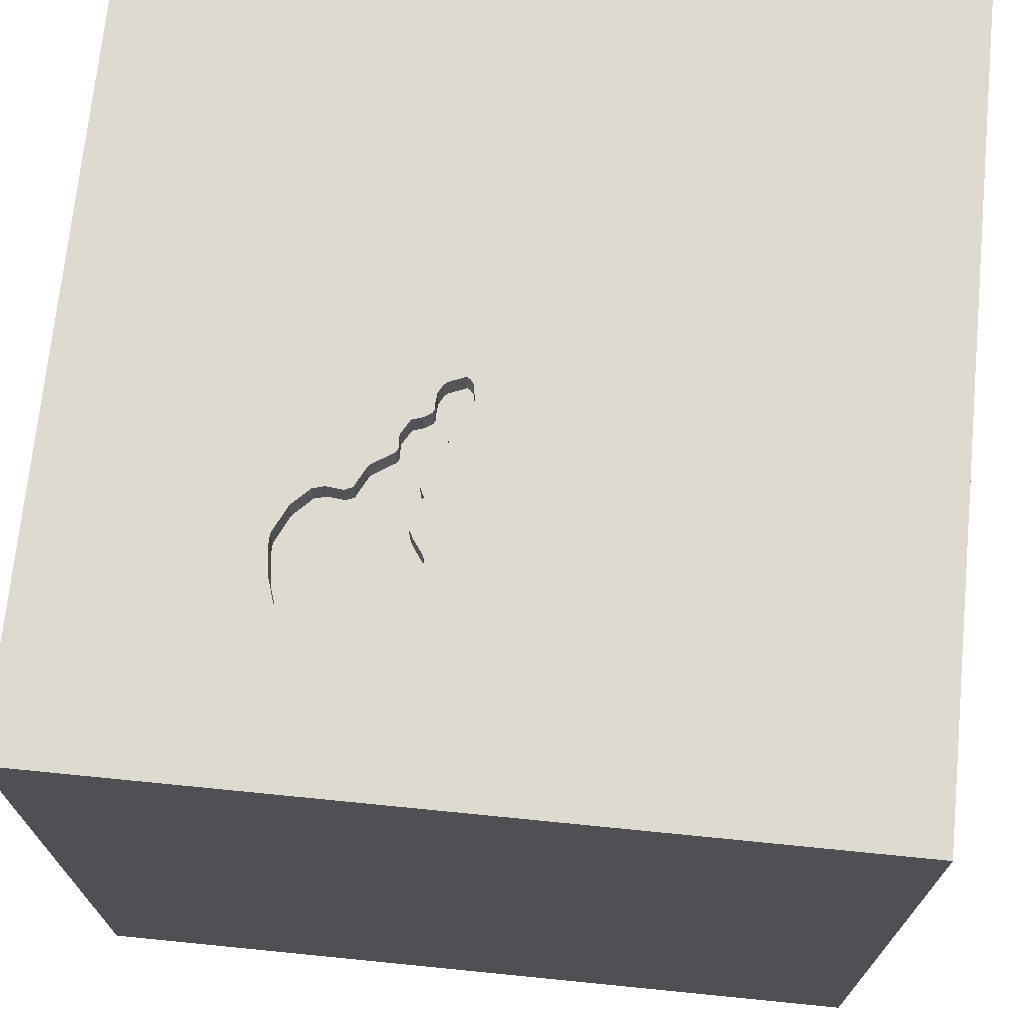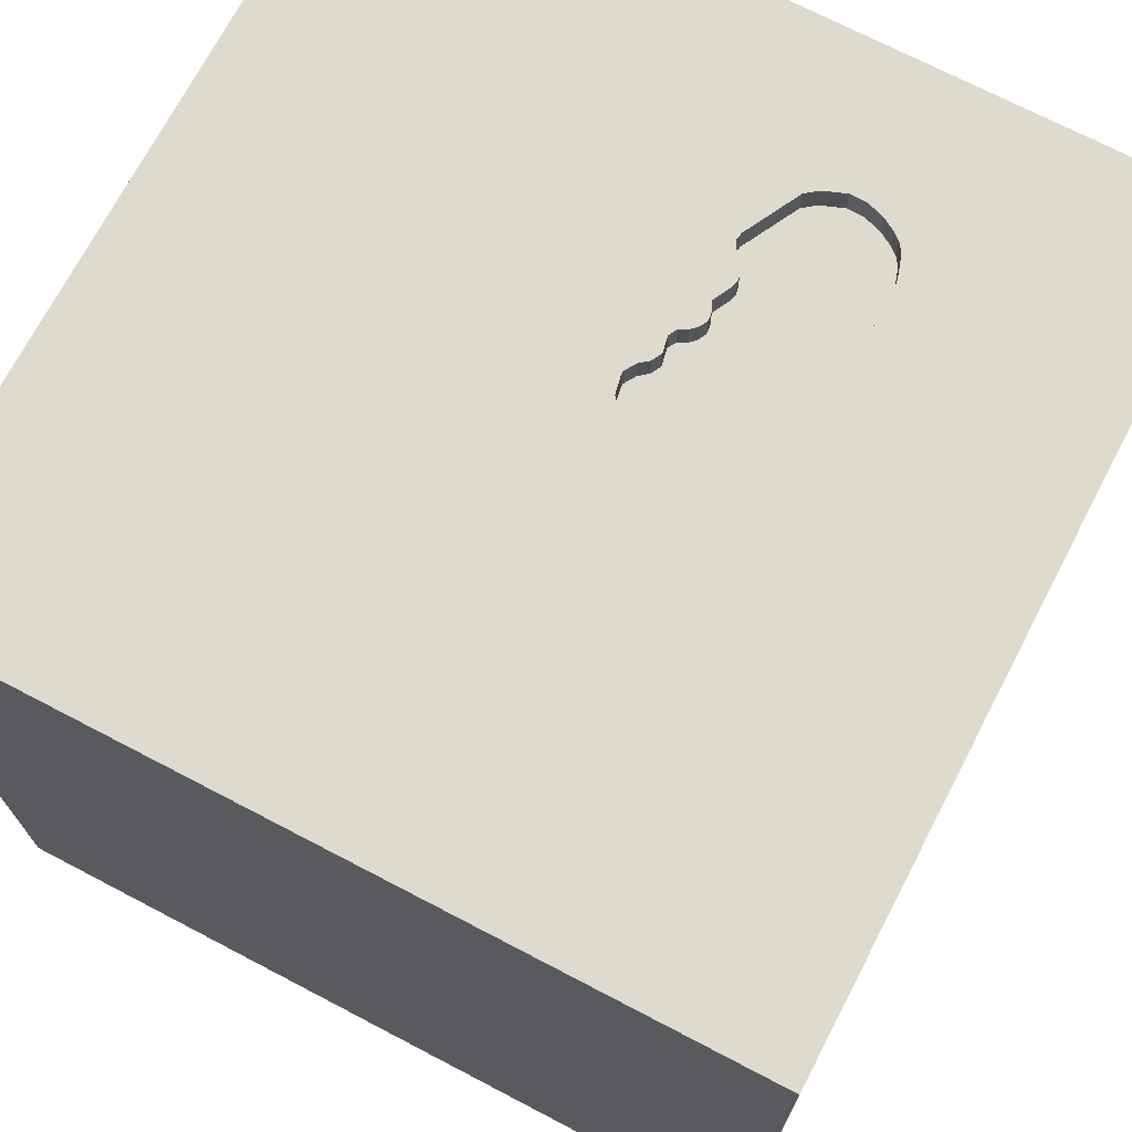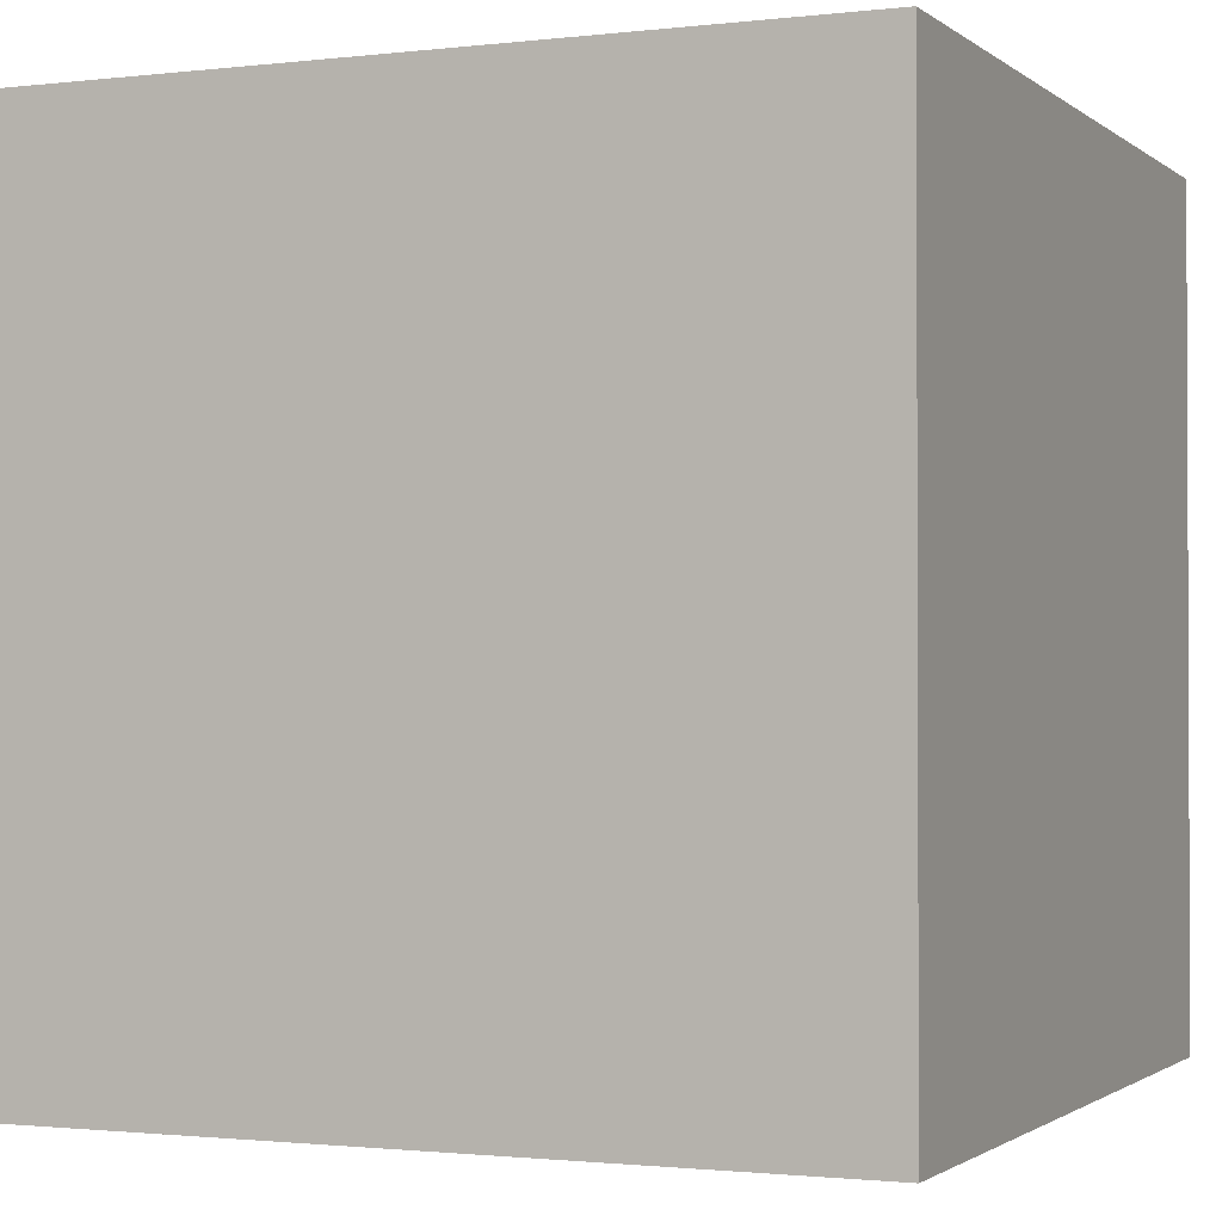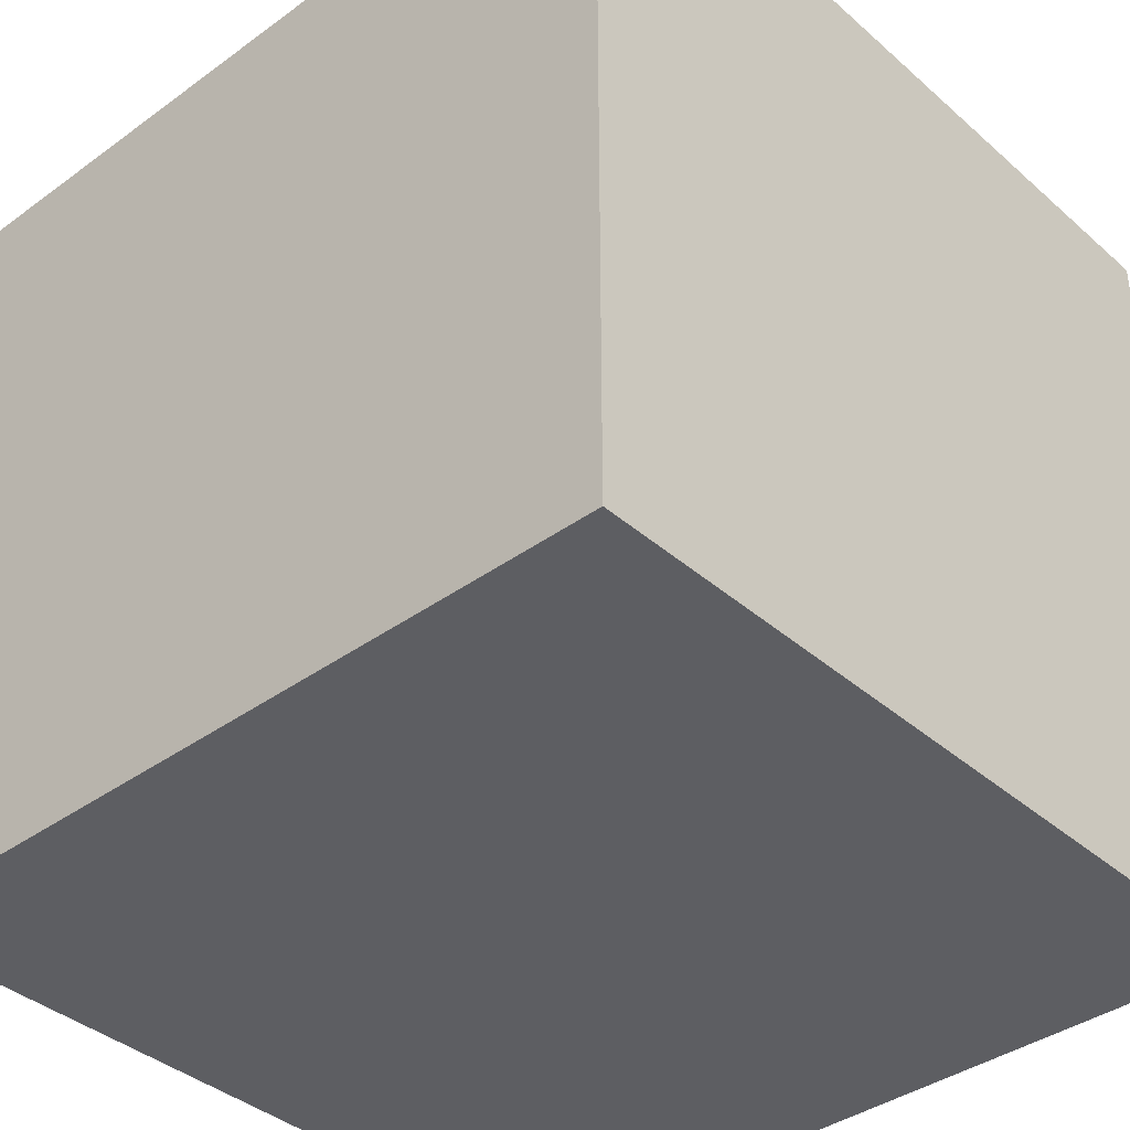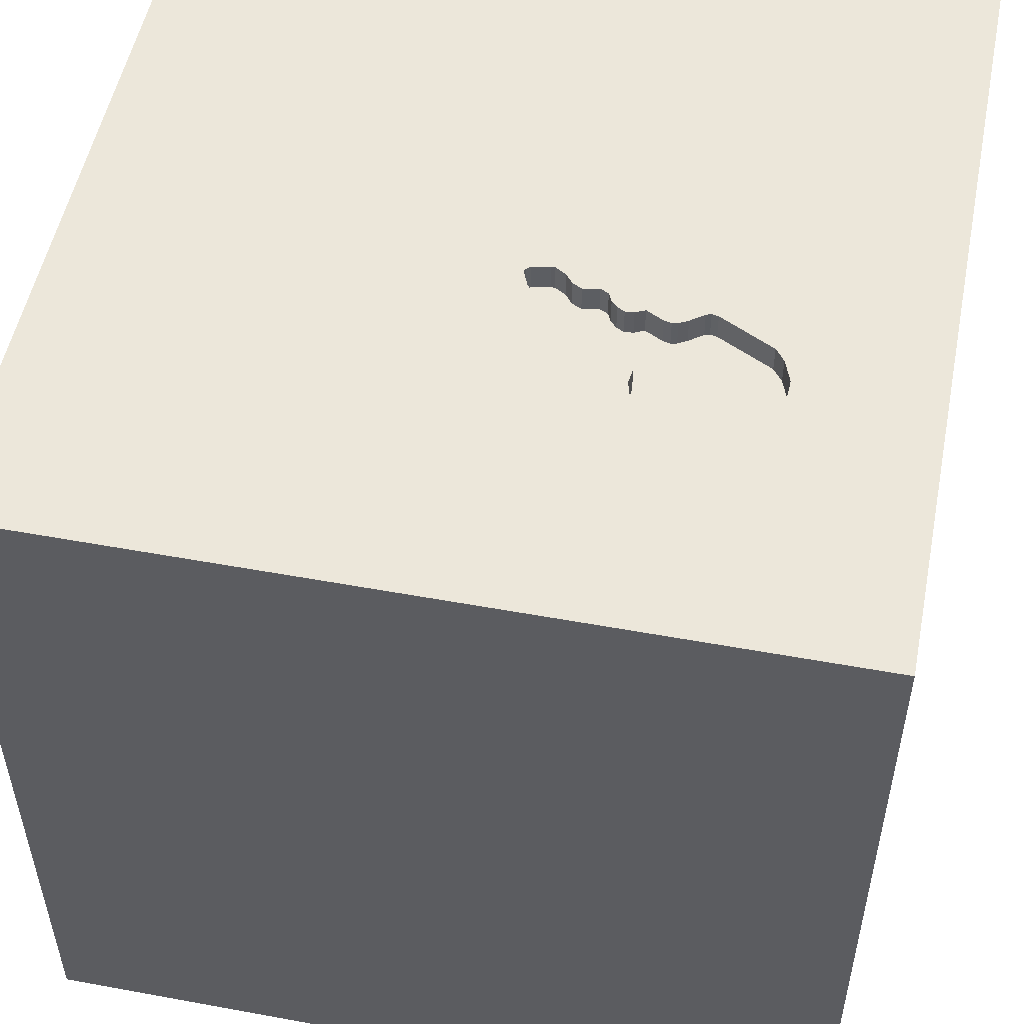
<metadata>
{"format":"obj","ext":"obj","renderer":"f3d","projection":"perspective","resolution":1024,"background":"white","views":[{"elev":71.0,"azim":-84.3,"up":"+Y"},{"elev":71.3,"azim":117.6,"up":"+Y"},{"elev":-1.4,"azim":-156.6,"up":"+Y"},{"elev":-38.6,"azim":-137.6,"up":"+Y"},{"elev":52.4,"azim":-168.8,"up":"+Y"}]}
</metadata>
<code>
o key_10
v -0.9432 1.5 -0.6171
v -0.9432 1.4 -0.6171
v -0.4977 1.5 -0.5942
v -0.992 1.5 -0.5079
v -0.4931 1.5 -0.4918
v -0.4931 1.4 -0.4918
v -0.6045 1.5 -0.269
v -0.4861 1.5 -0.5497
v -0.3979 1.5 -0.4157
v -0.3979 1.4 -0.4157
v -0.4115 1.5 -0.4266
v -0.625 -1.107 -1.5
v -1.042 0.2148 -1.5
v -1.003 0.3841 1.5
v -1.055 -1.5 -0.3385
v -0.8203 -1.5 0.9115
v -1.042 -1.5 -1.25
v -0.8333 -1.5 1.5
v -0.6641 1.25 1.5
v -0.9115 1.5 0.08789
v -1.042 1.5 1.042
v -0.8333 1.5 -1.5
v -0.8333 1.5 -1.289
v -0.8333 1.5 1.5
v -0.929 1.5 -0.3177
v -0.9325 1.5 -0.6305
v -0.5078 0.5208 1.5
v -0.2335 1.5 -0.1616
v -0.4861 1.4 -0.5497
v -0.3748 1.5 -0.2154
v -0.3748 1.4 -0.2154
v -0.7046 1.5 -0.2093
v 0.3385 0.5469 -1.5
v 0.4687 0.1562 1.5
v 0.3906 1.198 -1.5
v 0.1562 1.146 1.5
v 0.7292 -0.4492 -1.5
v 0.4167 -0.4688 1.5
v 0.625 -1.5 -0.8333
v 0.4167 -1.5 0.4687
v 0.4687 -1.5 -0
v 0.1823 -1.5 1.198
v 0.1562 -1.5 -1.5
v 0.4427 -1.5 -1.25
v 0.1562 -1.5 -0.4167
v 0.1302 -1.5 1.5
v 0.625 0.625 1.5
v 0.4427 1.5 -1.035
v 0.625 1.5 0.4167
v 0.6576 1.5 -0.2669
v 0.625 1.5 1.042
v 0.1302 1.5 -1.5
v 0.1302 1.5 1.5
v 0.2344 -1.224 -1.5
v 0.6771 -1.263 1.5
v -0.492 1.5 -0.2338
v -0.492 1.4 -0.2338
v -0.4036 -0.5208 -1.5
v 0.01302 -1.042 1.5
v -0.3125 0.3906 -1.5
v 0 -0 1.5
v -0.1562 -1.5 -0.8333
v 0 -1.5 0.05208
v -0.2083 -1.5 0.625
v -0.3125 -1.5 1.198
v -0.2083 -1.5 -1.237
v -0.1042 0.7552 1.5
v -0.1823 1.5 -1.003
v -0.08762 1.5 -0.1168
v -0.2083 1.5 0.9473
v -0.1031 1.5 -0.2132
v -0.2331 1.5 -0.3035
v -0.17 1.5 -0.2324
v -0.17 1.4 -0.2324
v -0.9944 1.5 -0.4438
v -0.9944 1.4 -0.4438
v -0.1182 1.5 -0.221
v -0.6207 1.5 -0.2601
v -0.9713 1.5 -0.5702
v -0.9713 1.4 -0.5702
v -0.3486 1.5 -0.3402
v -0.3486 1.4 -0.3402
v -0.06745 1.5 -0.141
v -0.5557 1.5 -0.2668
v -0.7084 1.5 -0.707
v -0.7084 1.4 -0.707
v -0.2861 1.5 -0.3348
v -0.2861 1.4 -0.3348
v 1.035 0.1823 -1.5
v 1.185 0.1823 1.5
v 1.198 1.042 -1.5
v 1.237 1.042 1.5
v 1.25 -0.4688 1.5
v 1.068 -1.5 0.1823
v 1.042 -1.5 0.625
v 1.016 -1.5 -1.276
v 1.5 -1.5 1.5
v 1.25 1.5 0.3906
v 1.5 1.5 1.5
v 1.5 1.5 -1.5
v 1.198 1.5 -1.12
v 1.042 -1.211 -1.5
v -0.8078 1.5 -0.6931
v -0.8078 1.4 -0.6931
v -0.9635 1.5 -0.3625
v -0.208 1.5 -0.1292
v -0.208 1.4 -0.1292
v -0.9635 1.4 -0.3625
v -0.6368 1.5 -0.2511
v -0.3296 1.5 -0.169
v -0.3296 1.4 -0.169
v -0.2214 1.5 -0.2667
v -0.2214 1.4 -0.2667
v -0.4115 1.4 -0.4266
v -0.5557 1.4 -0.2668
v -0.6626 1.5 -0.7064
v -0.6626 1.4 -0.7064
v -0.3973 1.5 -0.2386
v -0.3973 1.4 -0.2386
v -0.8906 1.5 -0.6668
v -0.08762 1.4 -0.1168
v -0.4687 -0.1562 1.5
v -0.3906 -0.625 1.5
v -0.4687 -1.5 0.1562
v -0.4687 -1.5 -1.5
v -0.4427 -1.5 -0.4557
v -0.625 -1.198 1.5
v -1.5 -1.133 0.2604
v -1.5 -0.6771 -0
v -1.5 -0.638 -0.4688
v -1.5 -1.042 -1.224
v -1.5 0.1823 -1.094
v -1.5 0.1823 0.4818
v -1.5 0.4688 0.9635
v -1.5 0.4167 -0.3906
v -1.5 -0.1302 -1.5
v -1.5 0.2083 1.5
v -1.5 -0.1823 1.146
v -1.5 -0.1562 -0.4427
v -1.5 0.9375 -0.7552
v -1.5 1.146 0.638
v -1.5 1.25 -0.2214
v -1.5 1.042 1.237
v -1.5 1.198 -1.146
v -1.5 -0.2344 0.2344
v -1.5 -0.625 1.042
v -1.5 -1.5 -0.1302
v -1.5 -1.5 0.8333
v -1.5 -1.5 1.5
v -1.5 -1.5 -1.5
v -1.5 0.8333 -1.5
v -1.5 0.625 -1.198
v -1.5 1.5 -1.5
v -1.5 1.5 0.2083
v -1.5 1.5 1.5
v -1.5 1.5 -0.4167
v -1.5 -1.172 -0.5469
v -1.5 -1.198 0.8073
v -1.5 -0.3125 -1.055
v -1.5 -0.4167 1.5
v -1.5 0.8333 0.1302
v -0.09106 1.5 -0.1993
v -0.09106 1.4 -0.1993
v -0.202 1.5 -0.2375
v -0.202 1.4 -0.2375
v -0.1868 1.5 -0.2296
v -0.561 1.5 -0.6576
v 0.651 -1.5 1.198
v 0.8333 -1.5 -1.5
v 0.8333 -1.5 -0.3646
v 0.7292 1.198 1.5
v -0.3599 1.5 -0.1847
v -0.3335 1.5 -0.3324
v -0.2335 1.4 -0.1616
v -0.4567 1.5 -0.2501
v -0.6045 1.4 -0.269
v -0.1519 1.5 -0.104
v -0.1519 1.4 -0.104
v 1.354 -1.5 -0.625
v 1.5 -1.5 -1.5
v -0.3029 1.5 -0.1741
v -0.1672 1.5 -0.1042
v -0.4246 1.5 -0.2528
v -0.4246 1.4 -0.2528
v 1.5 -0.9635 0.1432
v 1.5 -0.4069 0.9961
v 1.5 0.7096 -1.029
v 1.5 0.1823 0.2214
v 1.5 0.4622 1.263
v 1.5 -0.1302 -1.5
v 1.5 -0.1302 1.5
v 1.5 -0.2214 -0.3385
v 1.5 -0.4232 -1.143
v 1.5 1.042 0.4688
v 1.5 1.094 1.12
v 1.5 -1.5 -0.8333
v 1.5 -1.5 0.4687
v 1.5 -1.5 -0.1562
v 1.5 0.9245 -0.2214
v 1.5 0.8333 -1.5
v 1.5 0.8333 1.5
v 1.5 1.5 -0.8333
v 1.5 1.5 0.4688
v 1.5 1.5 -0.1562
v 1.5 -1.198 -0.625
v 1.5 -1.243 0.8073
v -0.561 1.4 -0.6576
v -1.12 -0.2604 1.5
v -1.061 0.9766 -1.5
v -1.185 1.12 1.5
v -1.198 -0.4427 -1.5
v -1.198 -0.7292 1.5
v -1.12 -1.5 -0.8333
v -1.211 -1.5 0.2604
v -1.25 -1.5 1.042
v -1.224 1.5 -0.651
v -0.06745 1.4 -0.141
v -0.7046 1.4 -0.2093
v -0.5831 1.5 -0.2733
v -0.5831 1.4 -0.2733
v -0.4167 1.198 -1.5
v -0.5268 1.5 -0.6233
v -0.1031 1.4 -0.2132
v -0.3335 1.4 -0.3324
v -0.6862 1.5 -0.2152
v -0.6862 1.4 -0.2152
v -0.3733 1.5 -0.378
v -0.4812 1.5 -0.4627
v -0.4812 1.4 -0.4627
v 0.8333 -0.4688 1.5
v -0.3913 1.5 -0.2324
v -0.2699 1.5 -0.1804
v -0.2699 1.4 -0.1804
v -0.9214 1.5 -0.6443
v -0.9214 1.4 -0.6443
v -0.1334 1.5 -0.2289
v -0.1334 1.4 -0.2289
v -0.3599 1.4 -0.1847
v -0.7289 1.5 -0.2142
v -0.2331 1.4 -0.3035
v -0.1672 1.4 -0.1042
v -0.4567 1.4 -0.2501
v -0.1868 1.4 -0.2296
v -0.07372 1.5 -0.1288
v -0.07372 1.4 -0.1288
v -0.929 1.4 -0.3177
v -0.992 1.4 -0.5079
v -0.6368 1.4 -0.2511
v -0.8906 1.4 -0.6668
v -0.7289 1.4 -0.2142
v -0.4977 1.4 -0.5942
v -0.09707 1.5 -0.2062
f 148 215 149
f 215 18 149
f 149 158 148
f 215 16 18
f 18 127 149
f 160 146 149
f 212 160 149
f 146 158 149
f 158 147 148
f 148 214 215
f 46 127 18
f 127 212 149
f 160 138 146
f 158 128 147
f 147 214 148
f 16 46 18
f 46 59 127
f 212 208 160
f 137 138 160
f 16 65 46
f 208 137 160
f 214 16 215
f 127 123 212
f 146 128 158
f 123 208 212
f 208 14 137
f 16 64 65
f 65 42 46
f 59 123 127
f 137 134 138
f 138 145 146
f 146 145 128
f 46 55 59
f 123 122 208
f 145 129 128
f 147 15 214
f 214 124 16
f 138 133 145
f 128 157 147
f 124 64 16
f 64 42 65
f 155 134 137
f 134 133 138
f 129 157 128
f 157 150 147
f 42 168 46
f 97 55 46
f 14 155 137
f 155 143 134
f 150 15 147
f 15 124 214
f 168 97 46
f 14 210 155
f 150 213 15
f 122 14 208
f 129 130 157
f 59 38 123
f 123 61 122
f 15 126 124
f 124 63 64
f 64 40 42
f 55 38 59
f 157 131 150
f 40 168 42
f 122 27 14
f 14 27 210
f 145 130 129
f 150 17 213
f 38 61 123
f 143 141 134
f 145 139 130
f 130 131 157
f 213 126 15
f 63 40 64
f 55 230 38
f 40 95 168
f 97 230 55
f 61 27 122
f 134 161 133
f 133 135 145
f 126 63 124
f 95 97 168
f 38 34 61
f 27 19 210
f 141 161 134
f 126 45 63
f 63 41 40
f 139 159 130
f 130 159 131
f 97 93 230
f 61 67 27
f 210 24 155
f 161 135 133
f 135 139 145
f 213 66 126
f 40 94 95
f 230 34 38
f 67 19 27
f 19 24 210
f 21 155 24
f 17 66 213
f 66 62 126
f 62 45 126
f 45 41 63
f 41 94 40
f 155 141 143
f 34 67 61
f 186 97 206
f 230 90 34
f 34 47 67
f 159 150 131
f 12 150 211
f 150 125 17
f 45 170 41
f 95 197 97
f 93 90 230
f 20 155 21
f 155 154 141
f 141 142 161
f 139 132 159
f 159 136 150
f 12 125 150
f 125 66 17
f 206 97 197
f 97 191 93
f 67 36 19
f 70 21 24
f 70 20 21
f 20 154 155
f 135 132 139
f 211 150 136
f 58 12 211
f 62 39 45
f 41 170 94
f 186 191 97
f 47 36 67
f 161 140 135
f 39 170 45
f 94 197 95
f 186 206 185
f 19 53 24
f 154 142 141
f 132 136 159
f 185 206 197
f 191 90 93
f 90 47 34
f 36 53 19
f 70 24 53
f 135 152 132
f 13 211 136
f 13 58 211
f 66 39 62
f 189 191 186
f 142 140 161
f 140 152 135
f 60 58 13
f 54 125 12
f 125 43 66
f 66 44 39
f 94 198 197
f 192 186 185
f 181 20 70
f 54 43 125
f 185 197 198
f 188 186 192
f 47 171 36
f 70 69 177
f 182 181 70
f 177 182 70
f 244 50 83
f 106 28 181
f 181 182 106
f 20 181 110
f 172 30 231
f 20 110 172
f 172 231 20
f 20 56 84
f 20 239 25
f 216 154 20
f 154 156 142
f 58 54 12
f 43 44 66
f 170 198 94
f 90 92 47
f 51 70 53
f 49 69 70
f 50 244 69
f 50 72 71
f 162 83 50
f 50 71 252
f 50 252 162
f 28 232 181
f 20 231 118
f 56 20 118
f 183 175 56
f 118 183 56
f 84 219 7
f 78 109 225
f 84 7 78
f 20 84 78
f 32 239 20
f 20 78 225
f 20 225 32
f 25 216 20
f 216 156 154
f 152 136 132
f 37 58 60
f 39 96 170
f 205 185 198
f 188 189 186
f 92 171 47
f 171 53 36
f 49 70 51
f 50 69 49
f 68 72 50
f 77 71 72
f 236 77 72
f 72 166 73
f 73 236 72
f 216 25 105
f 105 75 216
f 140 144 152
f 152 151 136
f 33 37 60
f 37 54 58
f 96 179 170
f 179 198 170
f 192 185 205
f 199 188 192
f 191 201 90
f 164 166 72
f 112 164 72
f 216 75 4
f 13 136 151
f 43 169 44
f 44 96 39
f 179 196 198
f 189 201 191
f 201 92 90
f 48 68 50
f 68 87 72
f 216 4 79
f 1 26 216
f 216 79 1
f 156 153 142
f 142 144 140
f 54 169 43
f 169 96 44
f 205 198 196
f 194 189 188
f 171 99 53
f 87 68 9
f 9 173 87
f 216 26 234
f 103 85 216
f 216 234 120
f 216 120 103
f 216 153 156
f 153 144 142
f 144 151 152
f 60 13 209
f 89 37 33
f 102 169 54
f 193 192 205
f 187 199 192
f 199 194 188
f 194 195 189
f 92 99 171
f 51 53 99
f 9 227 81
f 81 173 9
f 23 216 85
f 209 13 151
f 221 60 209
f 35 33 60
f 37 102 54
f 96 196 179
f 195 201 189
f 101 48 50
f 11 9 8
f 5 228 11
f 8 5 11
f 116 167 68
f 68 85 116
f 68 23 85
f 35 60 221
f 91 33 35
f 9 68 8
f 68 167 222
f 91 89 33
f 187 192 193
f 98 49 51
f 98 50 49
f 68 222 3
f 68 3 8
f 153 151 144
f 180 205 196
f 98 51 99
f 153 209 151
f 193 205 180
f 99 201 195
f 201 99 92
f 23 153 216
f 169 180 96
f 96 180 196
f 100 48 101
f 52 68 48
f 52 23 68
f 22 153 23
f 22 209 153
f 22 221 209
f 52 35 221
f 100 91 35
f 102 180 169
f 202 199 187
f 204 194 199
f 203 195 194
f 203 98 99
f 204 50 98
f 202 101 50
f 100 52 48
f 52 22 23
f 52 221 22
f 100 35 52
f 200 89 91
f 190 37 89
f 180 102 37
f 190 187 193
f 100 202 187
f 202 204 199
f 204 203 194
f 203 99 195
f 204 98 203
f 202 50 204
f 100 101 202
f 100 200 91
f 200 190 89
f 190 180 37
f 190 193 180
f 200 187 190
f 100 187 200
f 86 207 117
f 6 207 86
f 86 117 85
f 167 116 117
f 117 207 167
f 29 207 6
f 104 6 86
f 116 85 117
f 29 251 207
f 29 6 8
f 176 6 104
f 104 86 85
f 85 103 104
f 222 167 207
f 207 251 222
f 251 29 3
f 5 8 6
f 8 3 29
f 176 229 6
f 104 248 176
f 251 3 222
f 6 229 5
f 176 220 229
f 246 248 104
f 78 7 176
f 176 248 78
f 103 120 249
f 249 104 103
f 228 5 229
f 7 219 220
f 220 176 7
f 229 220 115
f 246 250 248
f 246 104 80
f 109 78 248
f 249 2 104
f 11 228 229
f 229 114 11
f 219 84 220
f 115 114 229
f 115 220 84
f 250 246 25
f 25 239 250
f 248 250 226
f 108 246 80
f 80 104 2
f 248 226 109
f 2 249 235
f 120 234 235
f 235 249 120
f 114 115 242
f 84 56 115
f 218 226 250
f 246 108 105
f 105 25 246
f 247 108 80
f 1 79 80
f 80 2 1
f 225 109 226
f 2 235 26
f 26 1 2
f 234 26 235
f 114 10 11
f 114 242 10
f 57 242 115
f 57 115 56
f 239 32 218
f 218 250 239
f 32 225 226
f 226 218 32
f 247 76 108
f 247 80 4
f 79 4 80
f 9 11 10
f 242 184 10
f 242 57 175
f 56 175 57
f 108 76 105
f 76 247 75
f 4 75 247
f 227 9 10
f 10 82 227
f 184 242 183
f 10 184 82
f 175 183 242
f 75 105 76
f 81 227 82
f 184 119 82
f 173 81 82
f 82 224 173
f 183 118 119
f 119 184 183
f 82 119 224
f 119 118 231
f 119 31 224
f 224 88 173
f 231 30 31
f 31 119 231
f 88 224 31
f 87 173 88
f 30 172 31
f 88 31 233
f 72 87 88
f 88 240 72
f 238 31 172
f 113 88 233
f 233 31 111
f 113 240 88
f 31 238 111
f 113 233 165
f 181 232 233
f 233 111 181
f 112 72 240
f 240 113 112
f 172 110 111
f 111 238 172
f 113 165 112
f 165 233 174
f 111 110 181
f 232 28 233
f 164 112 165
f 165 174 243
f 174 233 28
f 165 243 164
f 243 174 107
f 28 106 174
f 166 164 243
f 107 74 243
f 107 174 106
f 73 166 243
f 243 74 73
f 74 107 237
f 106 182 107
f 236 73 74
f 74 237 236
f 237 107 178
f 241 107 182
f 178 223 237
f 178 107 241
f 182 177 241
f 77 236 237
f 237 223 77
f 178 163 223
f 178 241 177
f 71 77 223
f 163 178 121
f 252 71 223
f 223 163 252
f 177 69 178
f 121 217 163
f 121 178 69
f 162 252 163
f 245 217 121
f 83 162 163
f 163 217 83
f 69 244 121
f 217 245 83
f 245 121 244
f 244 83 245

</code>
